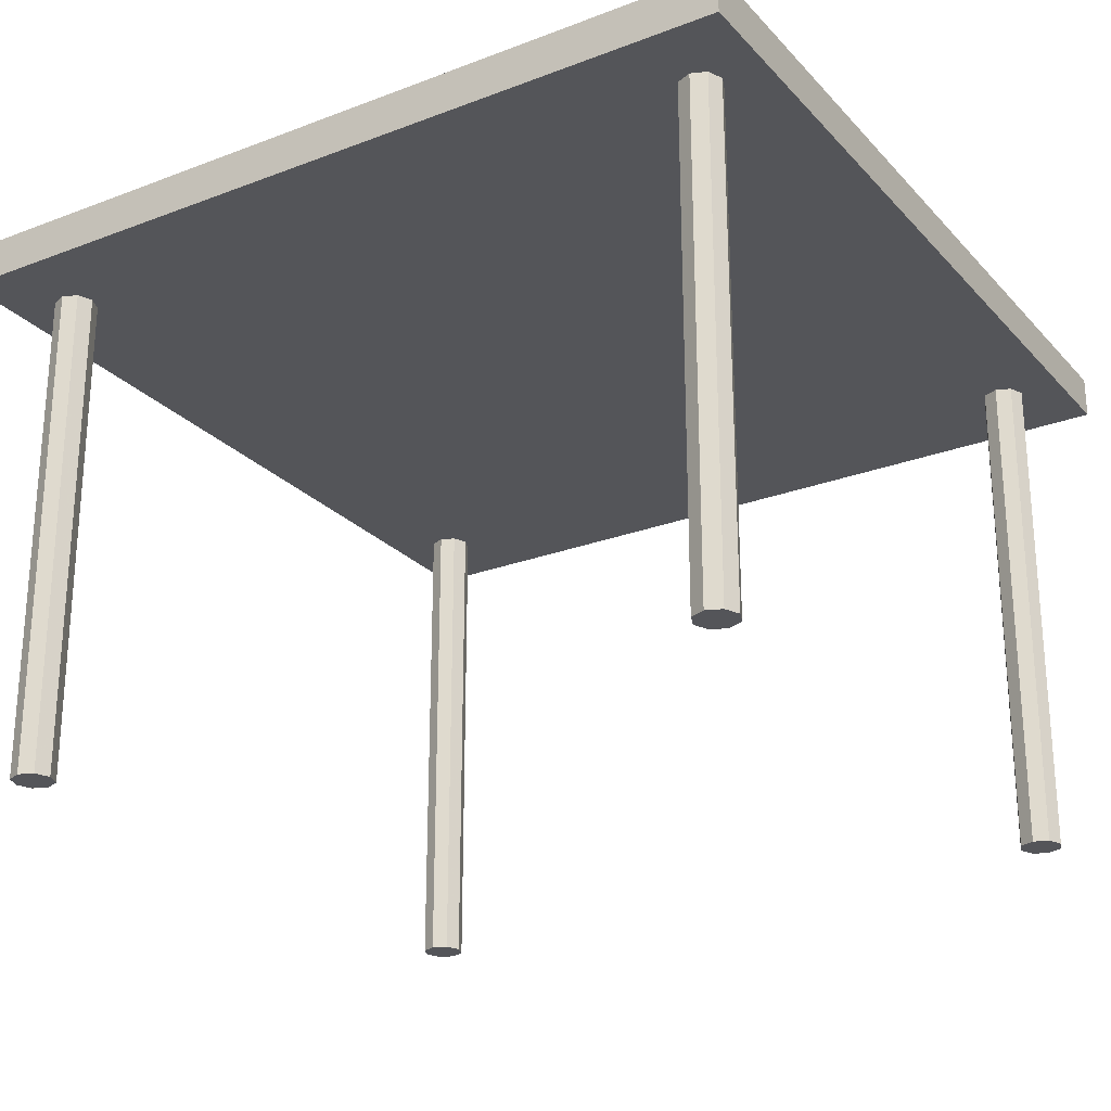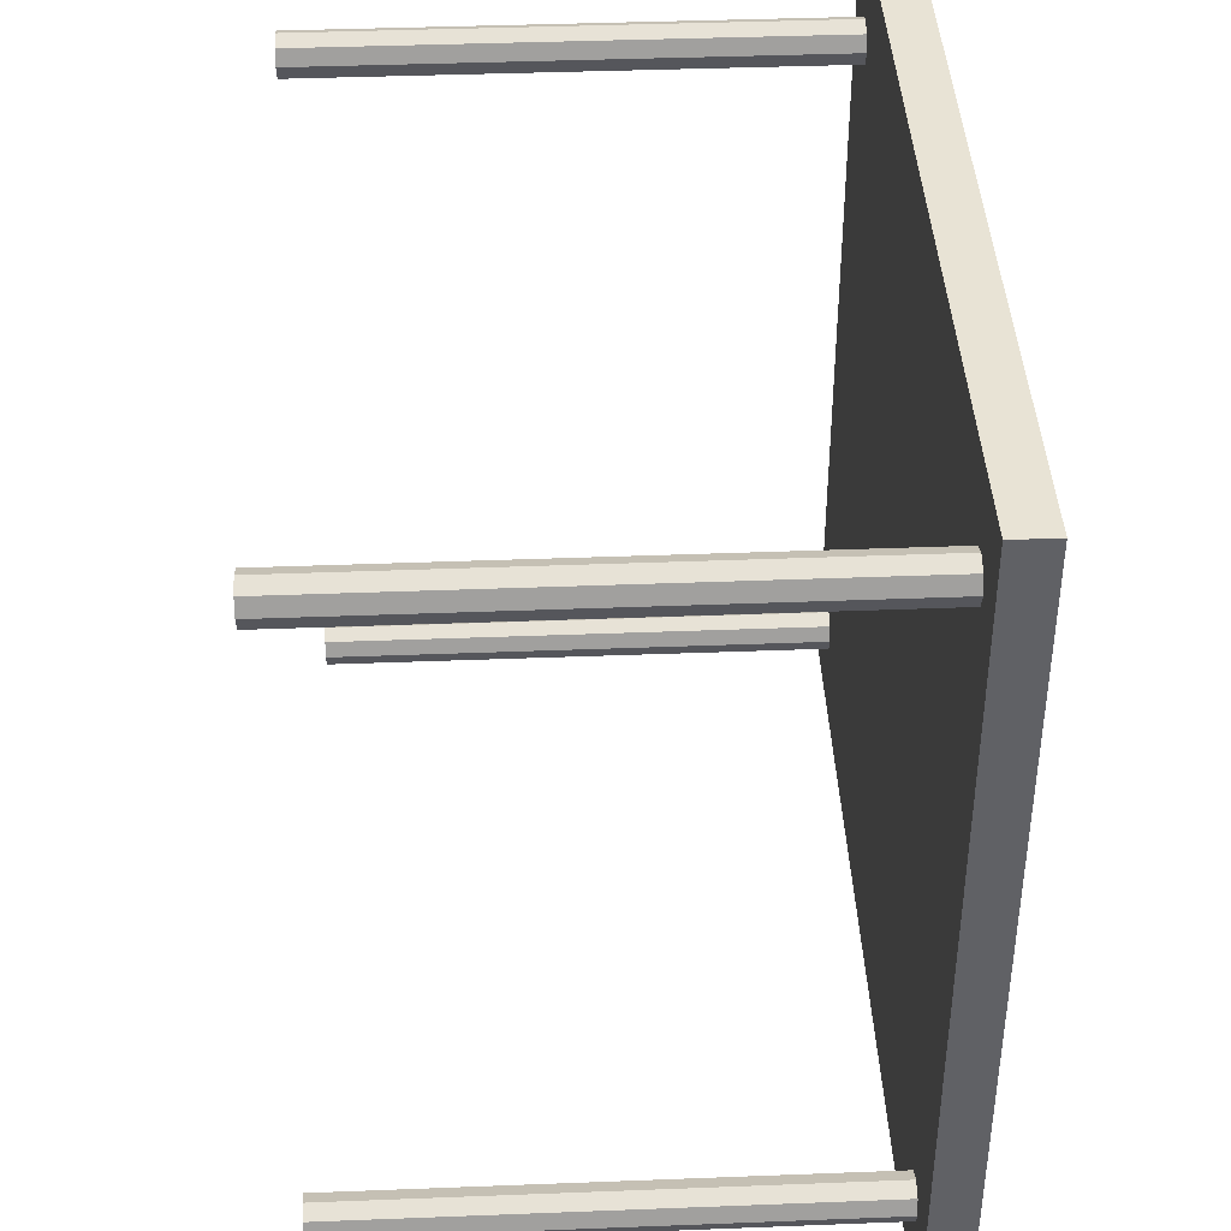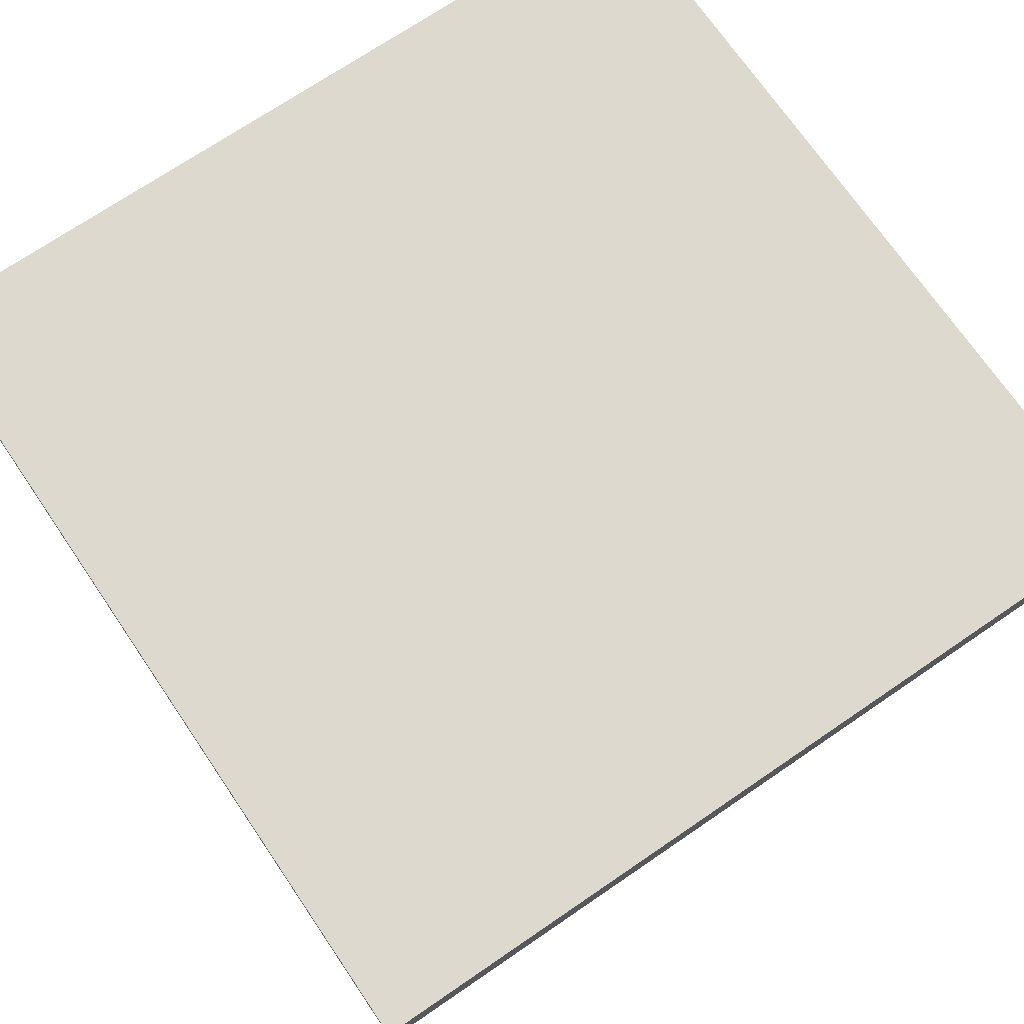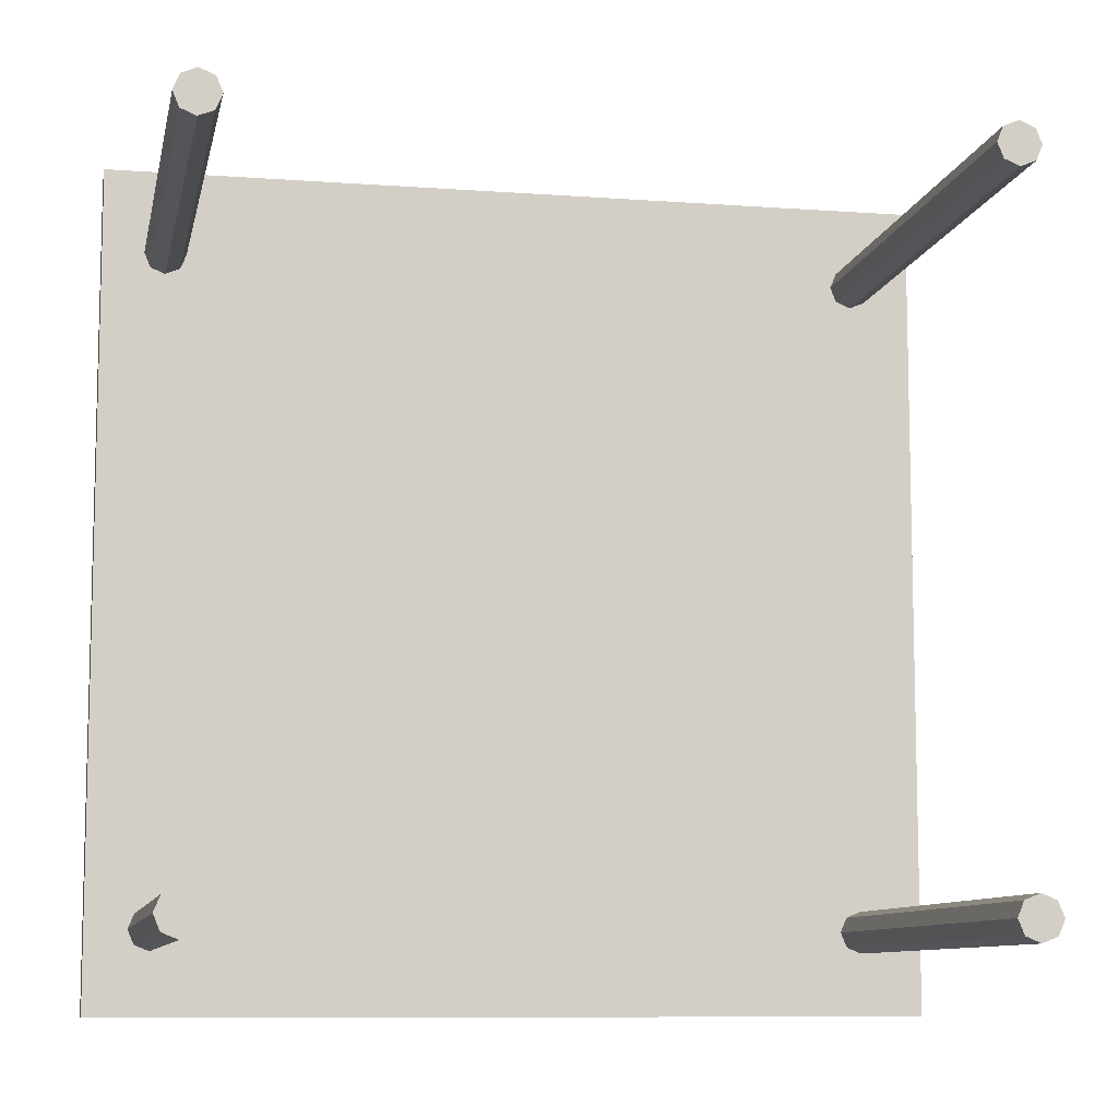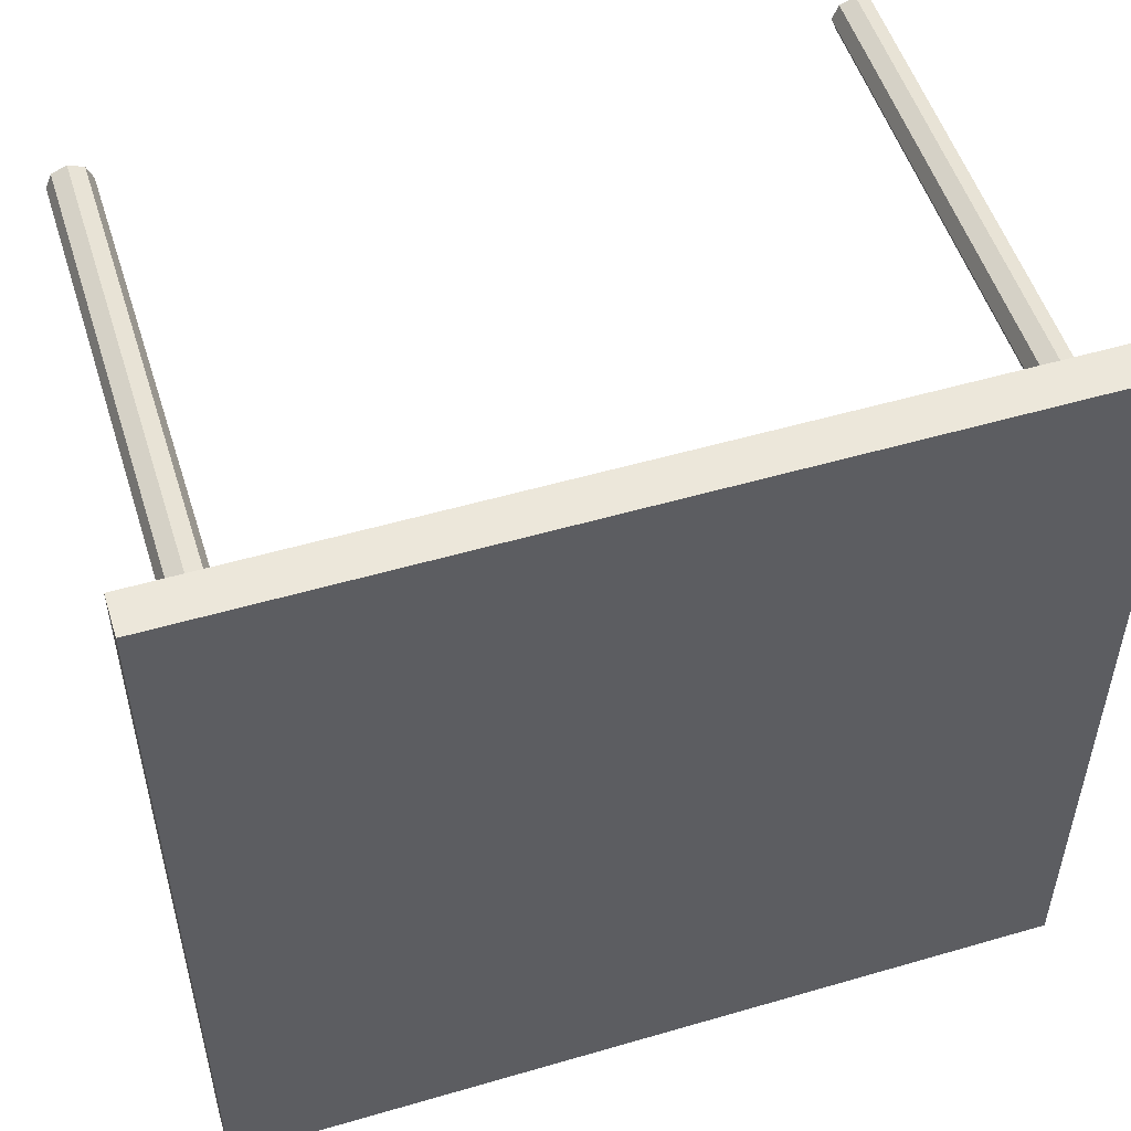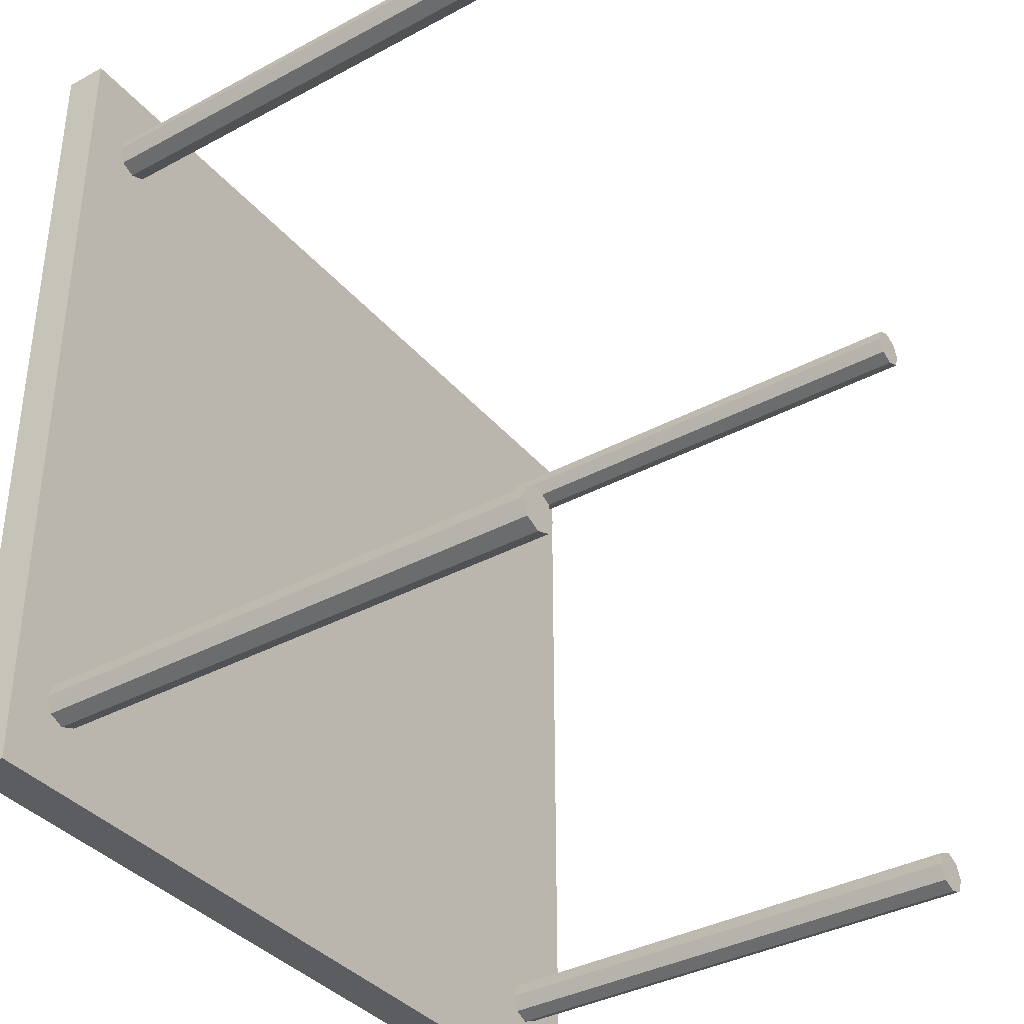
<metadata>
{"format":"obj","ext":"obj","renderer":"f3d","projection":"perspective","resolution":1024,"background":"white","views":[{"elev":-24.7,"azim":-148.2,"up":"+Y"},{"elev":41.0,"azim":87.3,"up":"+Z"},{"elev":71.6,"azim":145.7,"up":"+Y"},{"elev":-9.2,"azim":-11.1,"up":"+Z"},{"elev":52.6,"azim":162.6,"up":"+Z"},{"elev":-37.0,"azim":-55.2,"up":"+Z"}]}
</metadata>
<code>
g Pied_1
v -0.8146 -0.6 0.7646
v -0.8 -0.6 0.8
v -0.85 -0.6 0.75
v -0.8854 -0.6 0.7646
v -0.9 -0.6 0.8
v -0.8854 -0.6 0.8354
v -0.85 -0.6 0.85
v -0.8146 -0.6 0.8354
v -0.8 0.6 0.8
v -0.8146 0.6 0.7646
v -0.85 0.6 0.75
v -0.8854 0.6 0.7646
v -0.9 0.6 0.8
v -0.8854 0.6 0.8354
v -0.85 0.6 0.85
v -0.8146 0.6 0.8354
f 7 5 2
f 15 9 13
f 4 3 5
f 1 2 3
f 8 7 2
f 6 5 7
f 3 2 5
f 11 12 13
f 13 14 15
f 15 16 9
f 9 10 11
f 11 13 9
f 6 14 13 5
f 3 11 10 1
f 5 13 12 4
f 4 12 11 3
f 8 16 15 7
f 7 15 14 6
f 1 10 9 2
f 2 9 16 8
g Pied
v 0.8854 -0.6 0.7646
v 0.9 -0.6 0.8
v 0.85 -0.6 0.75
v 0.8146 -0.6 0.7646
v 0.8 -0.6 0.8
v 0.8146 -0.6 0.8354
v 0.85 -0.6 0.85
v 0.8854 -0.6 0.8354
v 0.9 0.6 0.8
v 0.8854 0.6 0.7646
v 0.85 0.6 0.75
v 0.8146 0.6 0.7646
v 0.8 0.6 0.8
v 0.8146 0.6 0.8354
v 0.85 0.6 0.85
v 0.8854 0.6 0.8354
f 31 25 29
f 18 23 21
f 27 28 29
f 29 30 31
f 31 32 25
f 25 26 27
f 27 29 25
f 22 21 23
f 20 19 21
f 17 18 19
f 24 23 18
f 21 19 18
f 18 25 32 24
f 24 32 31 23
f 20 28 27 19
f 22 30 29 21
f 21 29 28 20
f 19 27 26 17
f 23 31 30 22
f 17 26 25 18
g Pied_2
v -0.8146 -0.6 -0.8354
v -0.8 -0.6 -0.8
v -0.85 -0.6 -0.85
v -0.8854 -0.6 -0.8354
v -0.9 -0.6 -0.8
v -0.8854 -0.6 -0.7646
v -0.85 -0.6 -0.75
v -0.8146 -0.6 -0.7646
v -0.8 0.6 -0.8
v -0.8146 0.6 -0.8354
v -0.85 0.6 -0.85
v -0.8854 0.6 -0.8354
v -0.9 0.6 -0.8
v -0.8854 0.6 -0.7646
v -0.85 0.6 -0.75
v -0.8146 0.6 -0.7646
f 37 35 34
f 43 45 41
f 33 34 35
f 40 39 34
f 38 37 39
f 36 35 37
f 34 39 37
f 47 48 41
f 41 42 43
f 43 44 45
f 45 46 47
f 47 41 45
f 37 45 44 36
f 33 42 41 34
f 35 43 42 33
f 36 44 43 35
f 40 48 47 39
f 34 41 48 40
f 39 47 46 38
f 38 46 45 37
g Pied_3
v 0.8854 -0.6 -0.8354
v 0.9 -0.6 -0.8
v 0.85 -0.6 -0.85
v 0.8146 -0.6 -0.8354
v 0.8 -0.6 -0.8
v 0.8146 -0.6 -0.7646
v 0.85 -0.6 -0.75
v 0.8854 -0.6 -0.7646
v 0.9 0.6 -0.8
v 0.8854 0.6 -0.8354
v 0.85 0.6 -0.85
v 0.8146 0.6 -0.8354
v 0.8 0.6 -0.8
v 0.8146 0.6 -0.7646
v 0.85 0.6 -0.75
v 0.8854 0.6 -0.7646
f 55 53 50
f 63 57 61
f 52 51 53
f 49 50 51
f 56 55 50
f 54 53 55
f 51 50 53
f 59 60 61
f 61 62 63
f 63 64 57
f 57 58 59
f 59 61 57
f 54 62 61 53
f 51 59 58 49
f 53 61 60 52
f 52 60 59 51
f 56 64 63 55
f 55 63 62 54
f 49 58 57 50
f 50 57 64 56
g Plateau
v 1 0.6 1
v -1 0.6 1
v 1 0.6 -1
v -1 0.6 -1
v 1 0.7 -1
v 1 0.7 1
v -1 0.7 1
v -1 0.7 -1
f 66 68 67 65
f 70 65 67 69
f 70 71 66 65
f 69 67 68 72
f 66 71 72 68
f 69 72 71 70

</code>
